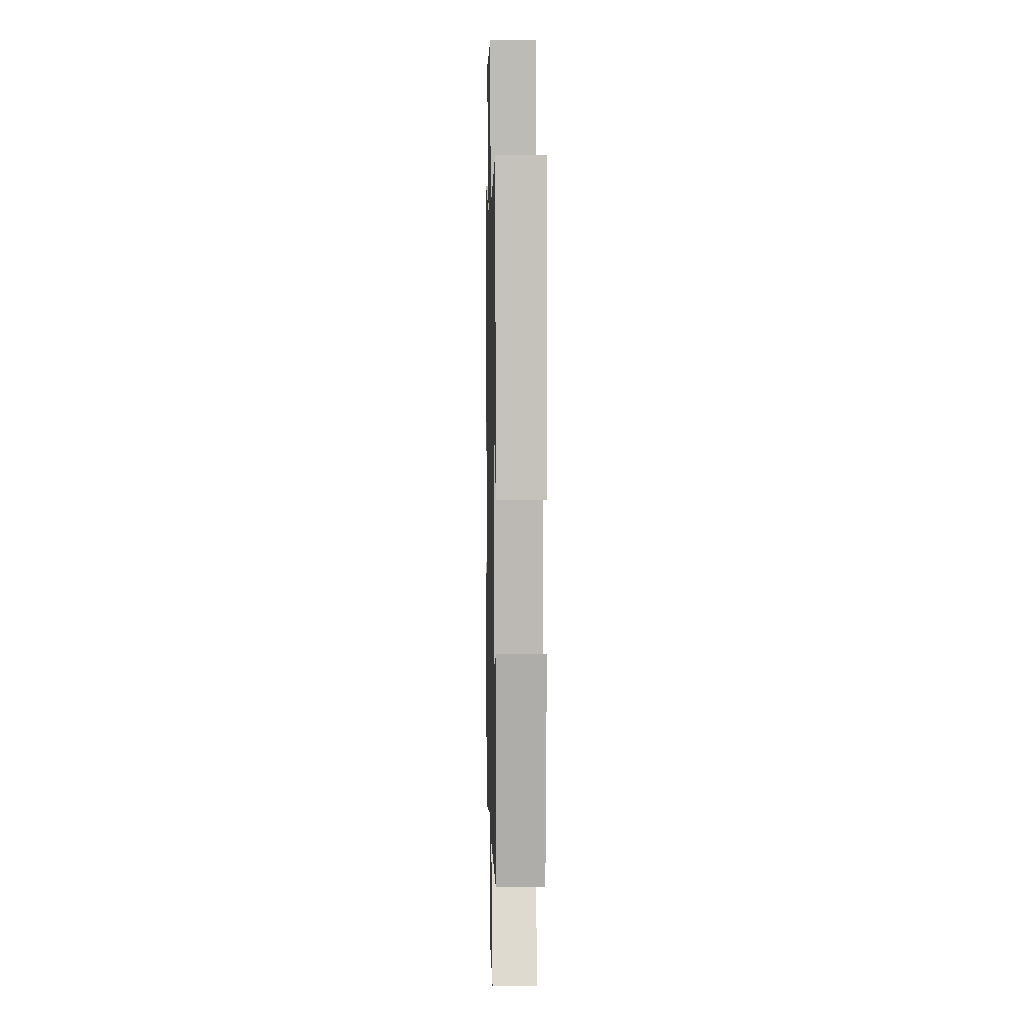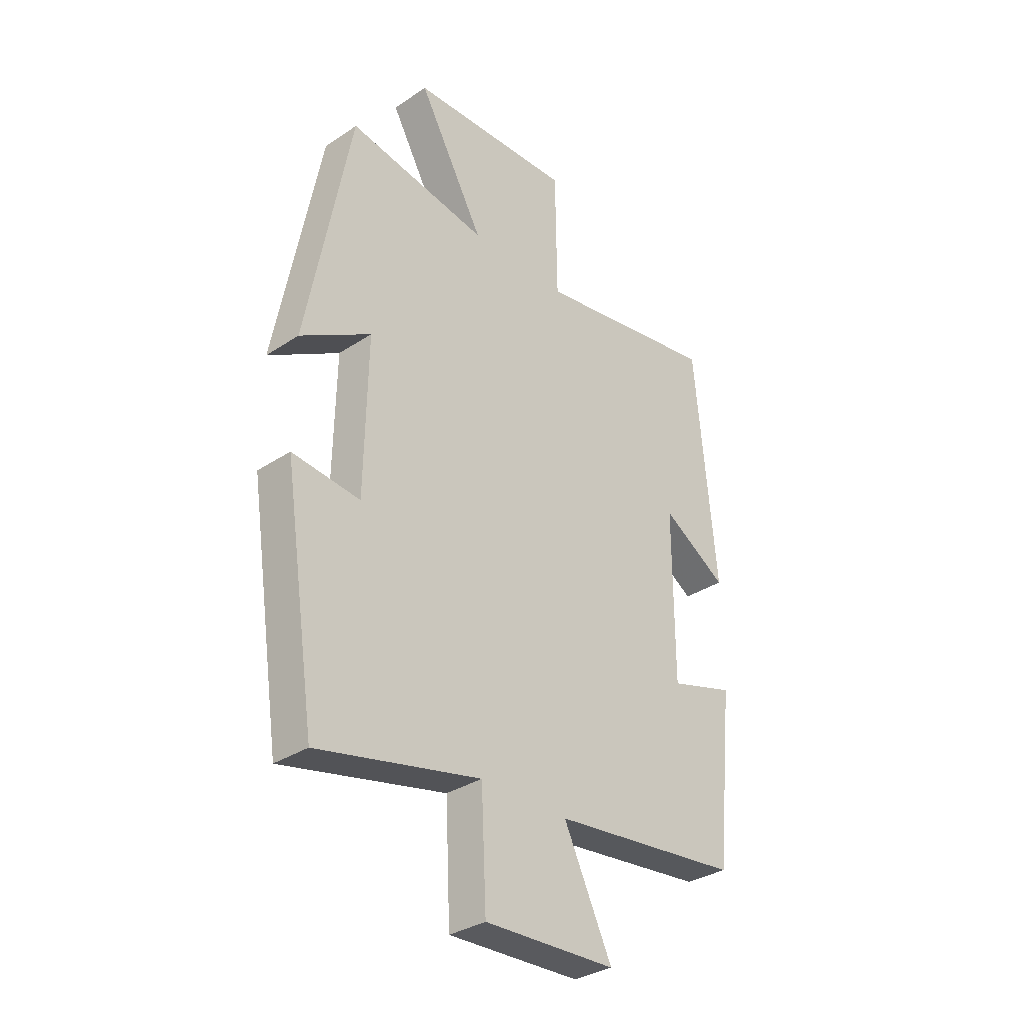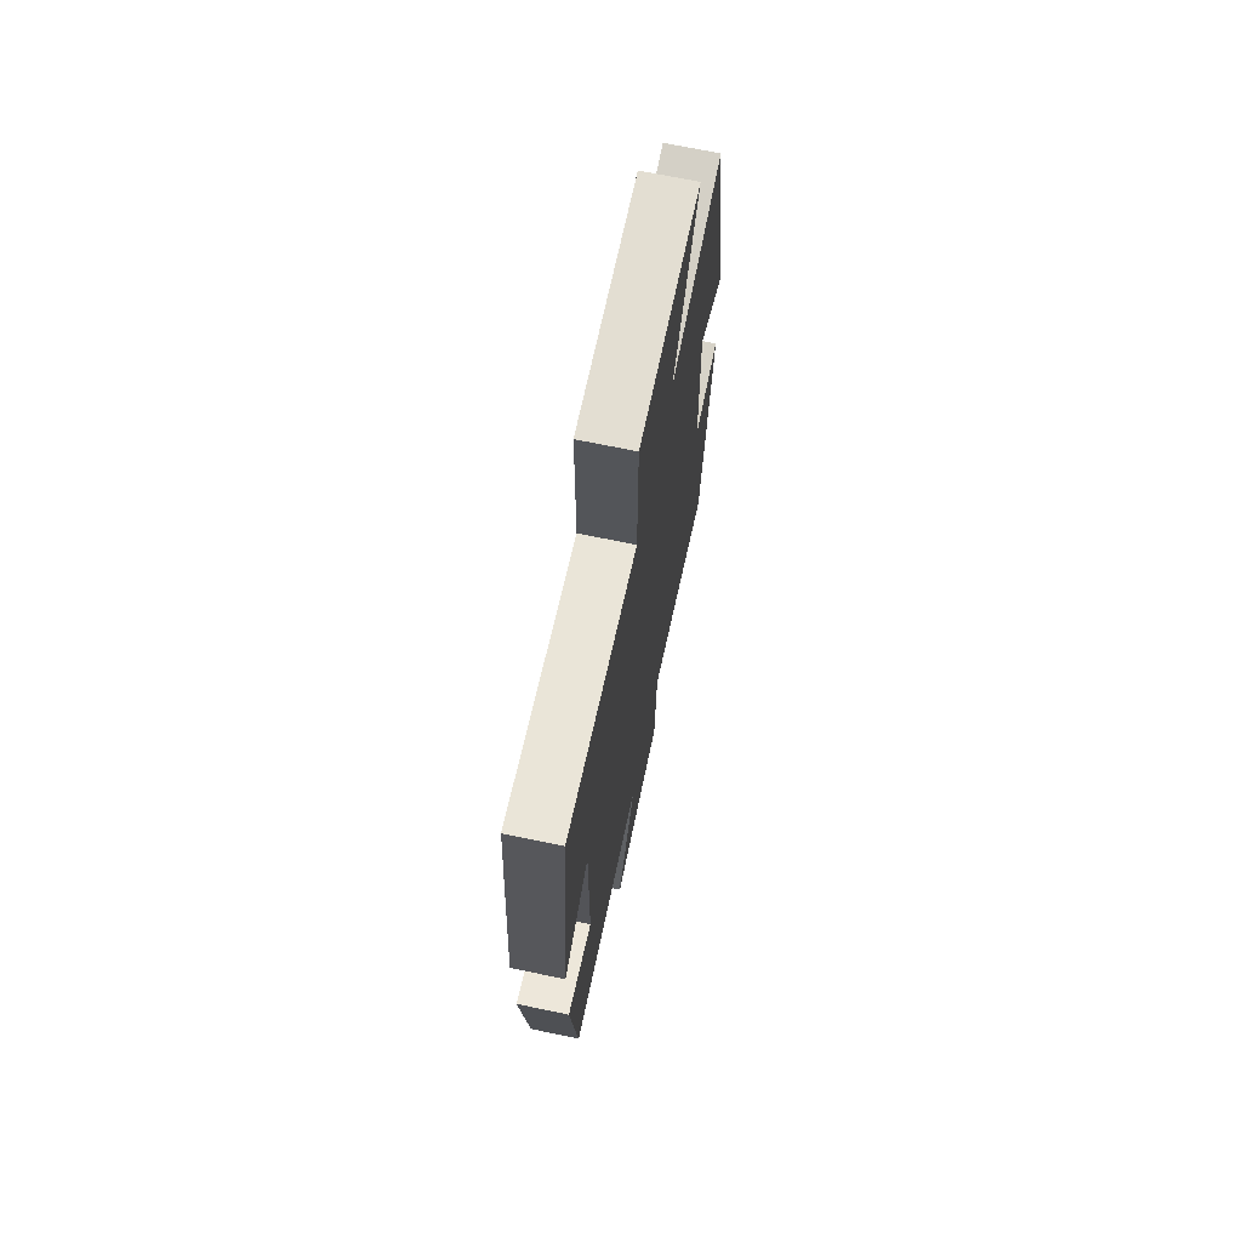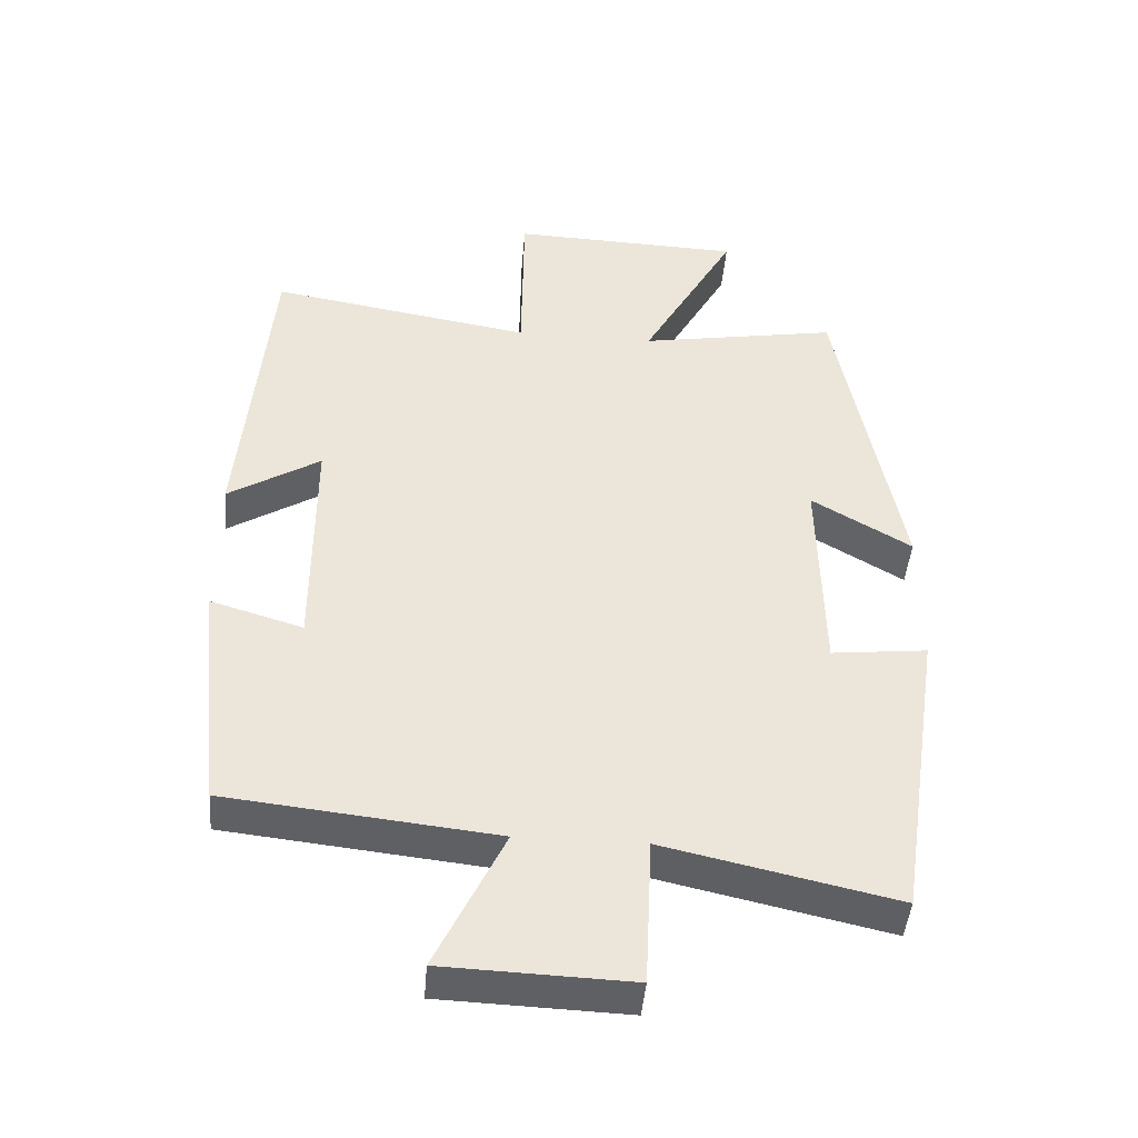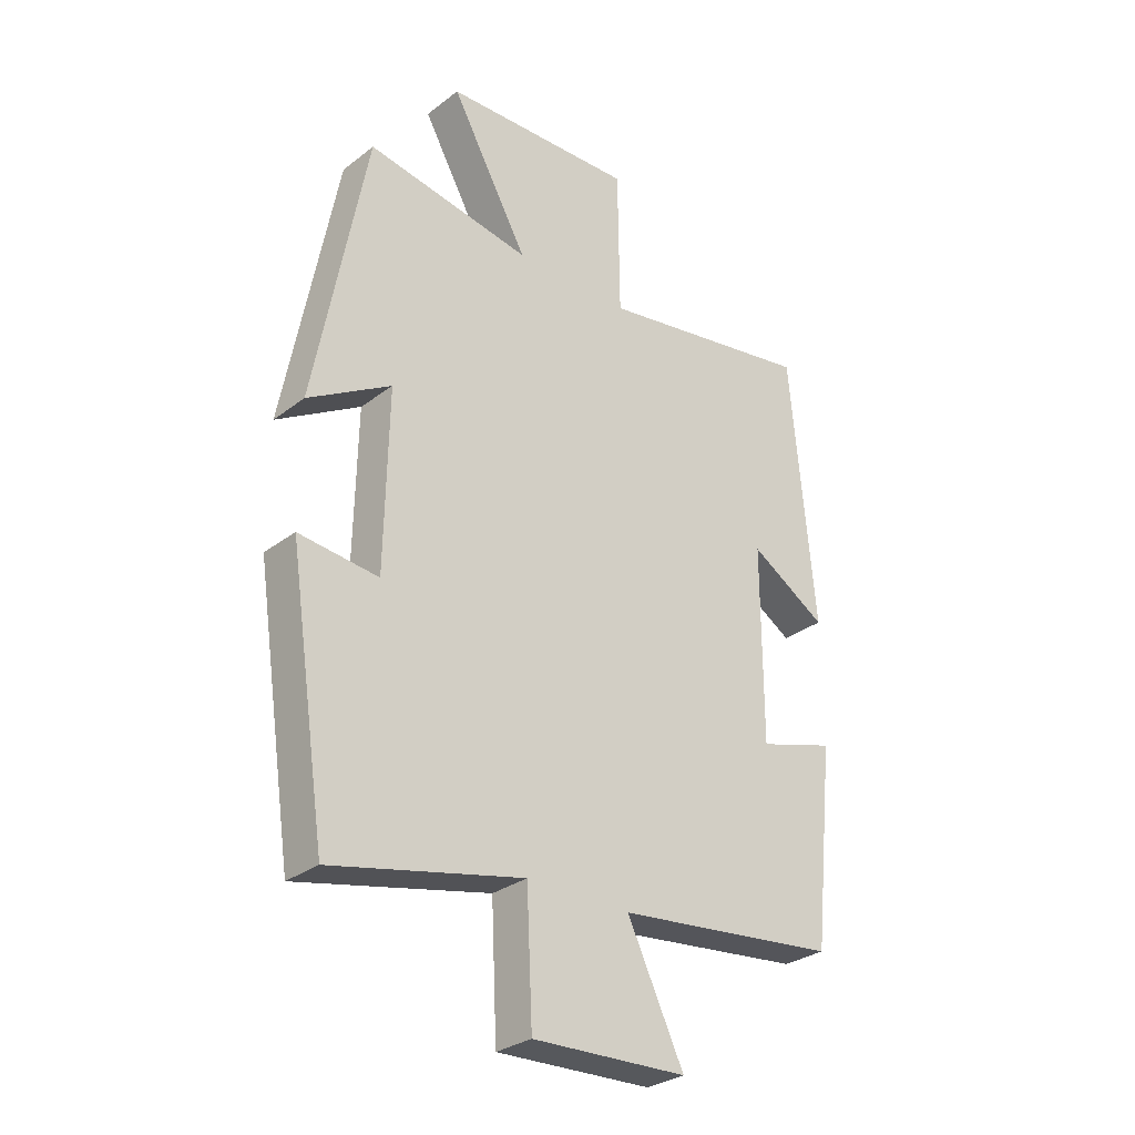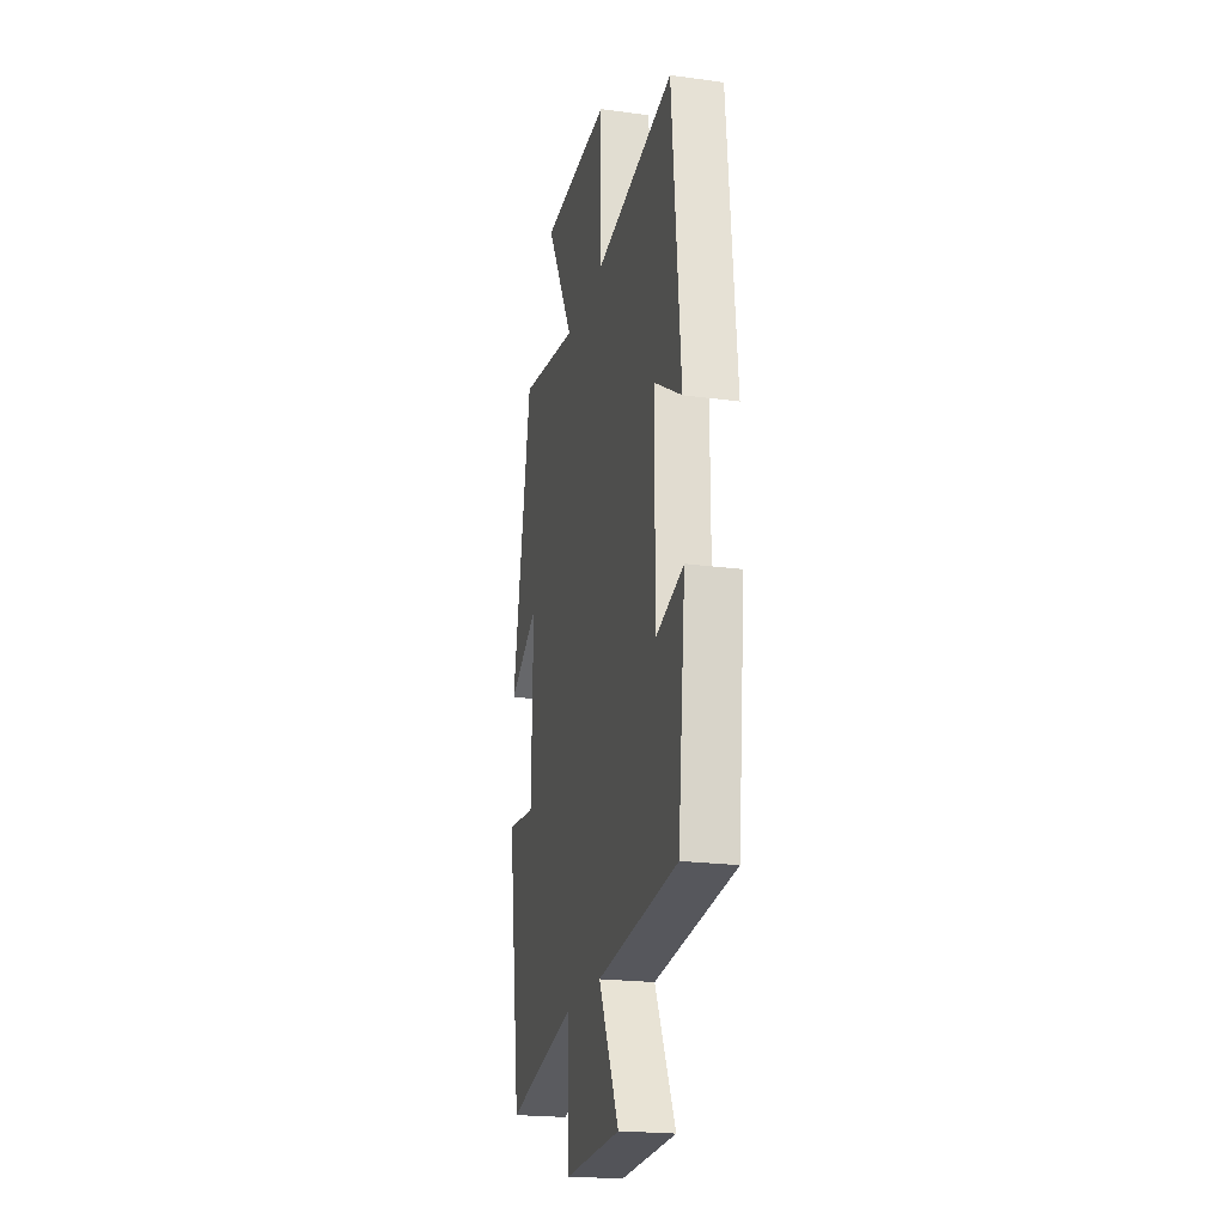
<metadata>
{"format":"obj","ext":"obj","renderer":"f3d","projection":"perspective","resolution":1024,"background":"white","views":[{"elev":6.9,"azim":88.5,"up":"+Z"},{"elev":-33.1,"azim":-47.5,"up":"+Z"},{"elev":69.8,"azim":101.8,"up":"+Z"},{"elev":-44.6,"azim":175.3,"up":"+Z"},{"elev":-29.8,"azim":-42.0,"up":"+Z"},{"elev":-21.7,"azim":76.6,"up":"+Z"}]}
</metadata>
<code>
v 0.458 0.07 0.564
v 0.5 0.07 0.097
v 0.367 0.07 0.179
v 0.367 0.07 -0.157
v 0.5 0.07 -0.117
v 0.464 0.07 -0.458
v 0.078 0.07 -0.5
v 0.176 0.07 -0.704
v -0.092 0.07 -0.714
v -0.102 0.07 -0.5
v -0.434 0.07 -0.574
v -0.5 0.07 -0.134
v -0.362 0.07 -0.149
v -0.356 0.07 0.157
v -0.5 0.07 0.072
v -0.41 0.07 0.549
v -0.123 0.07 0.5
v -0.258 0.07 0.742
v 0.076 0.07 0.754
v 0.079 0.07 0.5
v 0.458 0 0.564
v 0.5 0 0.097
v 0.367 0 0.179
v 0.367 0 -0.157
v 0.5 0 -0.117
v 0.464 0 -0.458
v 0.078 0 -0.5
v 0.176 0 -0.704
v -0.092 0 -0.714
v -0.102 0 -0.5
v -0.434 0 -0.574
v -0.5 0 -0.134
v -0.362 0 -0.149
v -0.356 0 0.157
v -0.5 0 0.072
v -0.41 0 0.549
v -0.123 0 0.5
v -0.258 0 0.742
v 0.076 0 0.754
v 0.079 0 0.5
f 17 18 19 20
f 14 15 16 17
f 13 14 17 20
f 10 11 12 13
f 10 13 20 1
f 7 8 9 10
f 6 7 10
f 5 6 10
f 4 5 10
f 3 4 10
f 1 2 3
f 1 3 10
f 40 39 38 37
f 37 36 35 34
f 40 37 34 33
f 33 32 31 30
f 21 40 33 30
f 30 29 28 27
f 30 27 26
f 30 26 25
f 30 25 24
f 30 24 23
f 23 22 21
f 30 23 21
f 1 21 22 2
f 2 22 23 3
f 3 23 24 4
f 4 24 25 5
f 5 25 26 6
f 6 26 27 7
f 7 27 28 8
f 8 28 29 9
f 9 29 30 10
f 10 30 31 11
f 11 31 32 12
f 12 32 33 13
f 13 33 34 14
f 14 34 35 15
f 15 35 36 16
f 16 36 37 17
f 17 37 38 18
f 18 38 39 19
f 19 39 40 20
f 20 40 21 1

</code>
